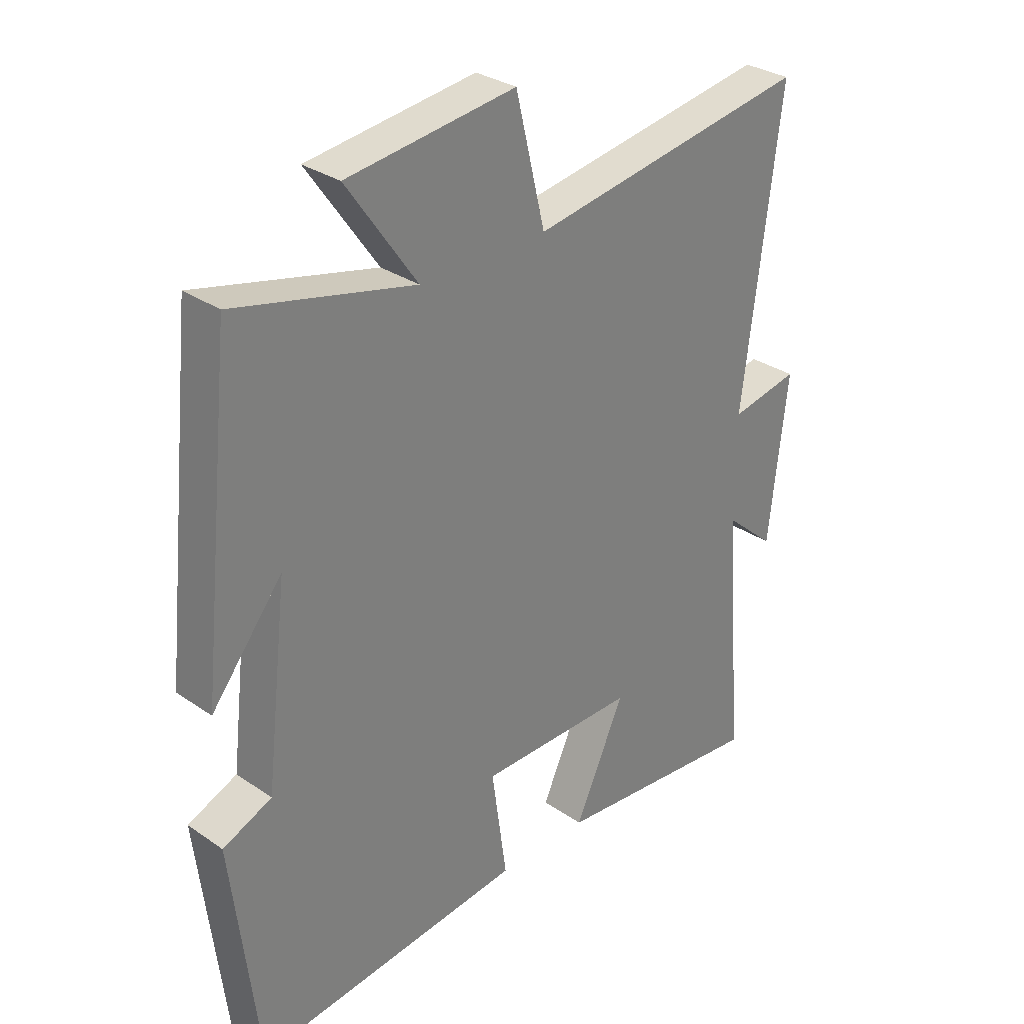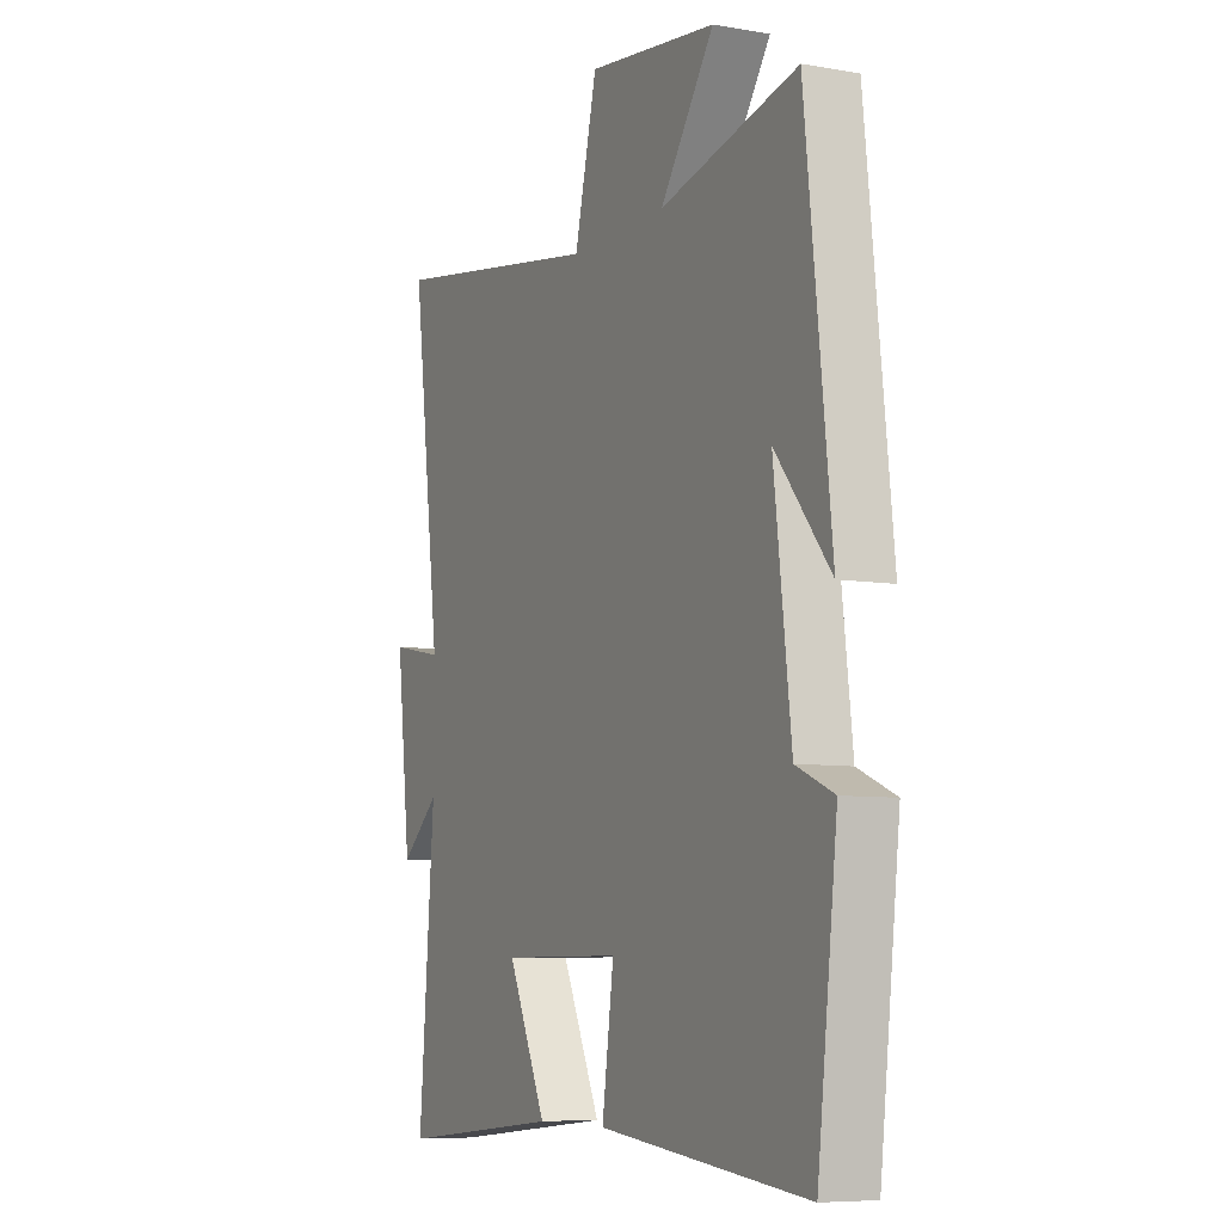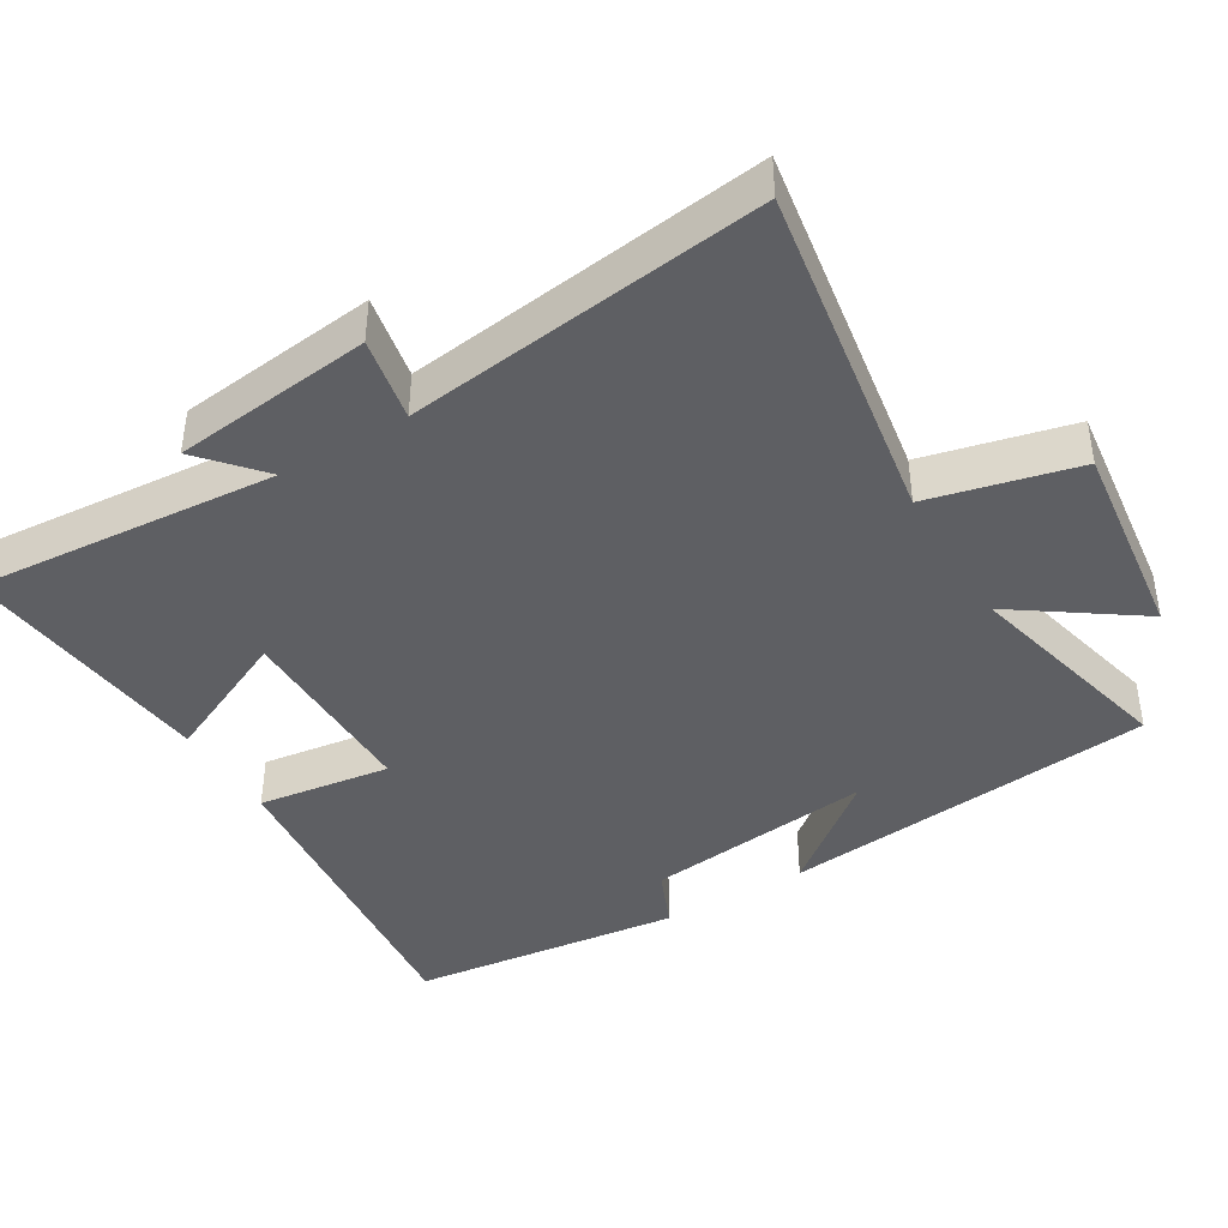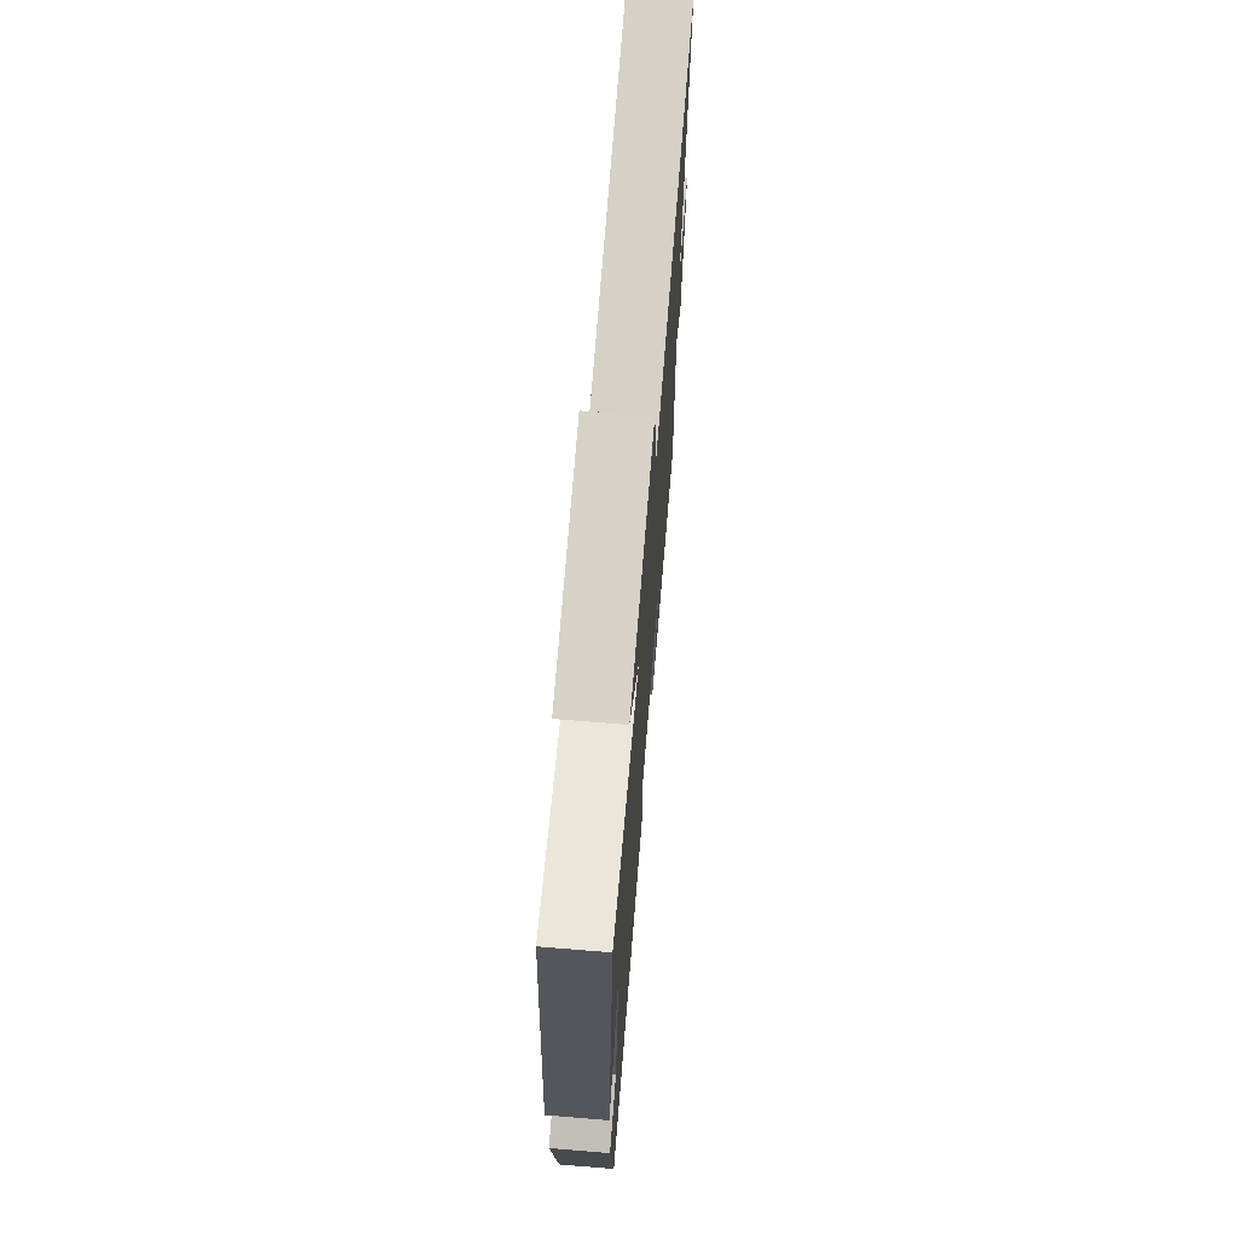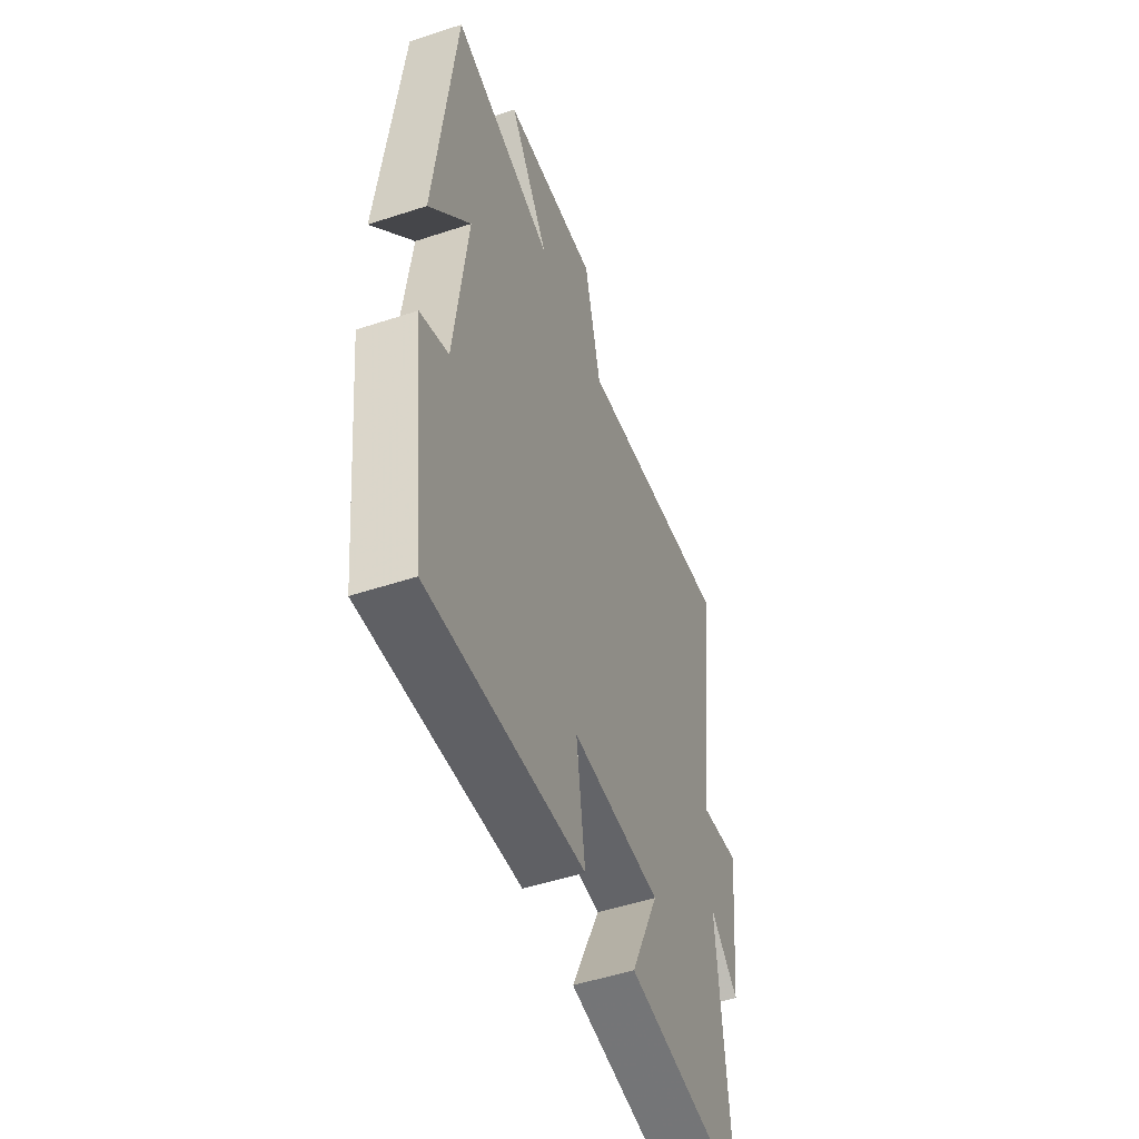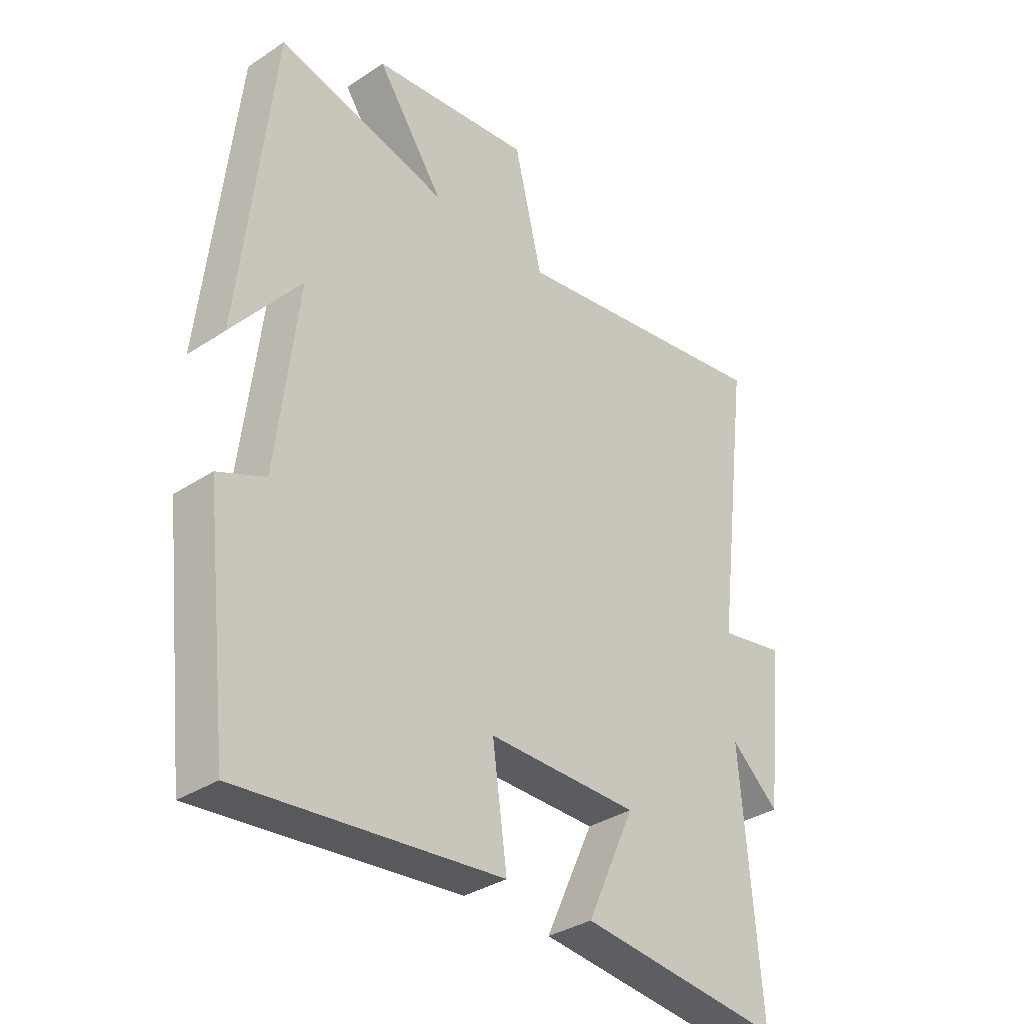
<metadata>
{"format":"obj","ext":"obj","renderer":"f3d","projection":"perspective","resolution":1024,"background":"white","views":[{"elev":30.9,"azim":134.5,"up":"+Z"},{"elev":-7.5,"azim":63.8,"up":"+Z"},{"elev":-41.7,"azim":-59.0,"up":"+Y"},{"elev":69.9,"azim":94.7,"up":"+Z"},{"elev":-51.3,"azim":109.7,"up":"+Z"},{"elev":-34.4,"azim":131.6,"up":"+Z"}]}
</metadata>
<code>
v -0.564 0.07 0.578
v -0.081 0.07 0.5
v -0.031 0.07 0.708
v 0.257 0.07 0.672
v 0.137 0.07 0.5
v 0.443 0.07 0.573
v 0.5 0.07 0.042
v 0.378 0.07 0.194
v 0.416 0.07 -0.13
v 0.5 0.07 -0.166
v 0.455 0.07 -0.55
v -0.01 0.07 -0.5
v 0.016 0.07 -0.313
v -0.254 0.07 -0.313
v -0.168 0.07 -0.5
v -0.534 0.07 -0.537
v -0.5 0.07 -0.109
v -0.586 0.07 -0.184
v -0.618 0.07 0.096
v -0.5 0.07 0.073
v -0.564 0 0.578
v -0.081 0 0.5
v -0.031 0 0.708
v 0.257 0 0.672
v 0.137 0 0.5
v 0.443 0 0.573
v 0.5 0 0.042
v 0.378 0 0.194
v 0.416 0 -0.13
v 0.5 0 -0.166
v 0.455 0 -0.55
v -0.01 0 -0.5
v 0.016 0 -0.313
v -0.254 0 -0.313
v -0.168 0 -0.5
v -0.534 0 -0.537
v -0.5 0 -0.109
v -0.586 0 -0.184
v -0.618 0 0.096
v -0.5 0 0.073
f 17 18 19 20
f 14 15 16 17
f 13 14 17 20
f 10 11 12 13
f 9 10 13 20
f 8 9 20 1
f 5 6 7 8
f 2 3 4 5
f 2 5 8
f 1 2 8
f 40 39 38 37
f 37 36 35 34
f 40 37 34 33
f 33 32 31 30
f 40 33 30 29
f 21 40 29 28
f 28 27 26 25
f 25 24 23 22
f 28 25 22
f 28 22 21
f 1 21 22 2
f 2 22 23 3
f 3 23 24 4
f 4 24 25 5
f 5 25 26 6
f 6 26 27 7
f 7 27 28 8
f 8 28 29 9
f 9 29 30 10
f 10 30 31 11
f 11 31 32 12
f 12 32 33 13
f 13 33 34 14
f 14 34 35 15
f 15 35 36 16
f 16 36 37 17
f 17 37 38 18
f 18 38 39 19
f 19 39 40 20
f 20 40 21 1

</code>
